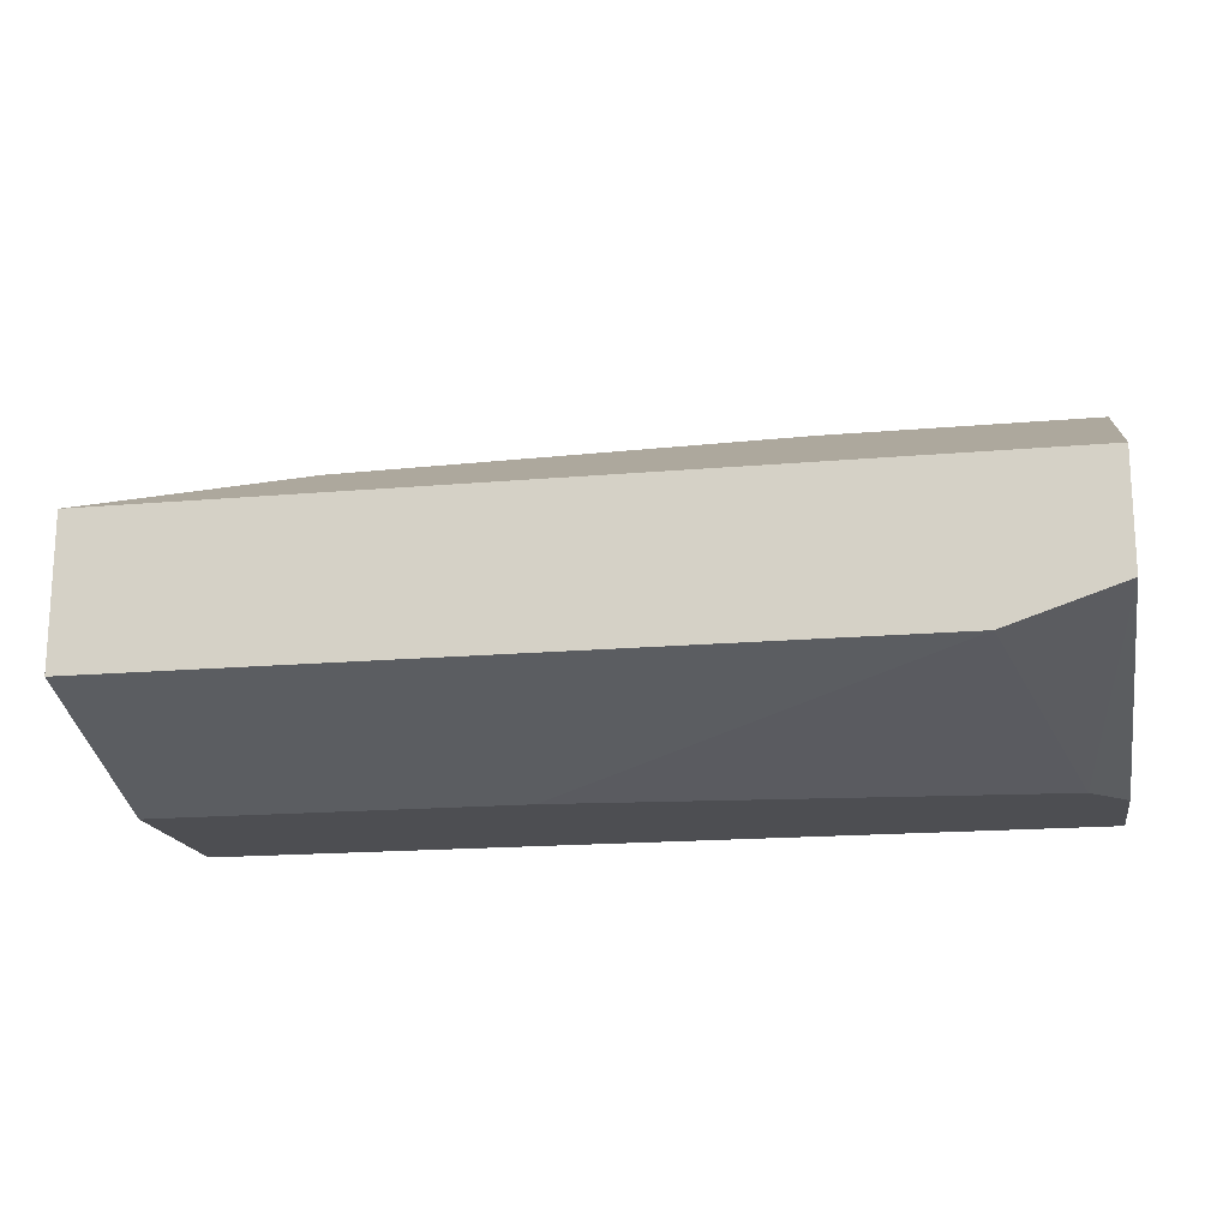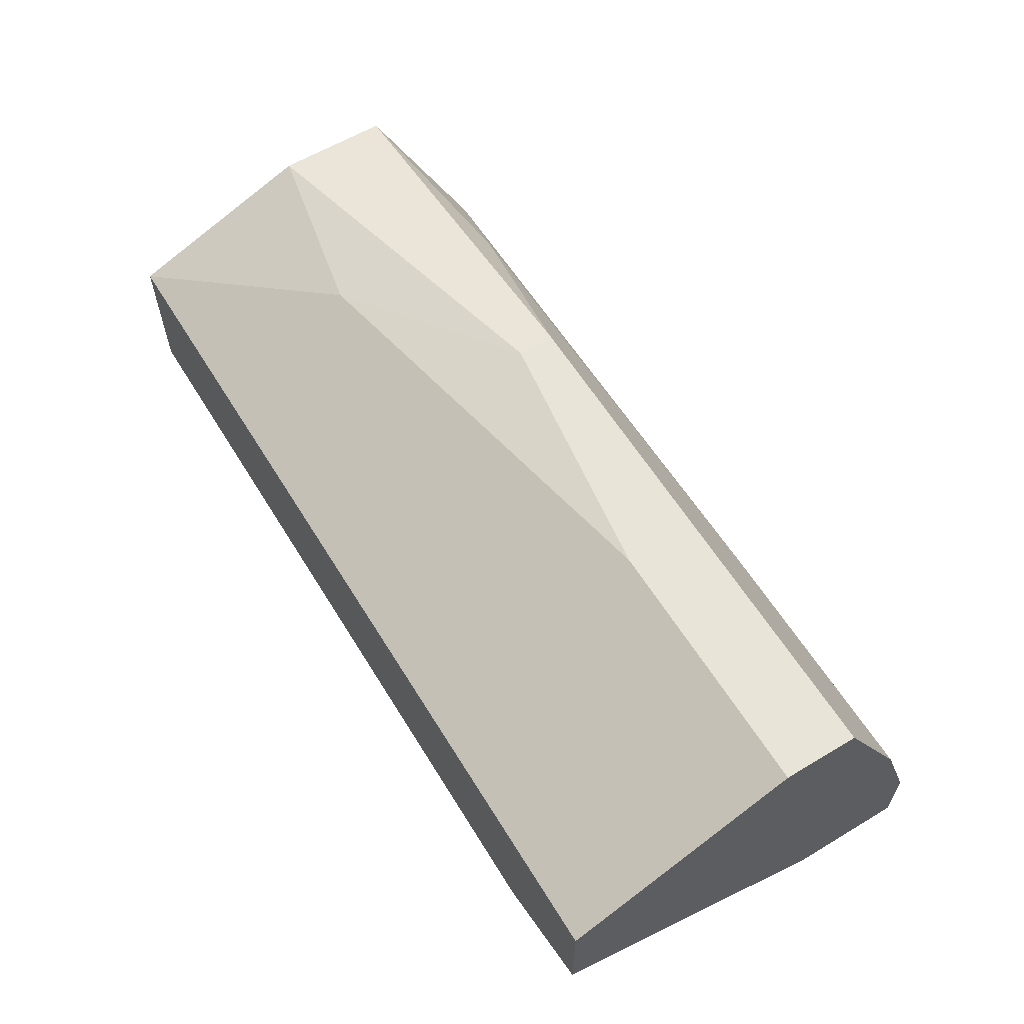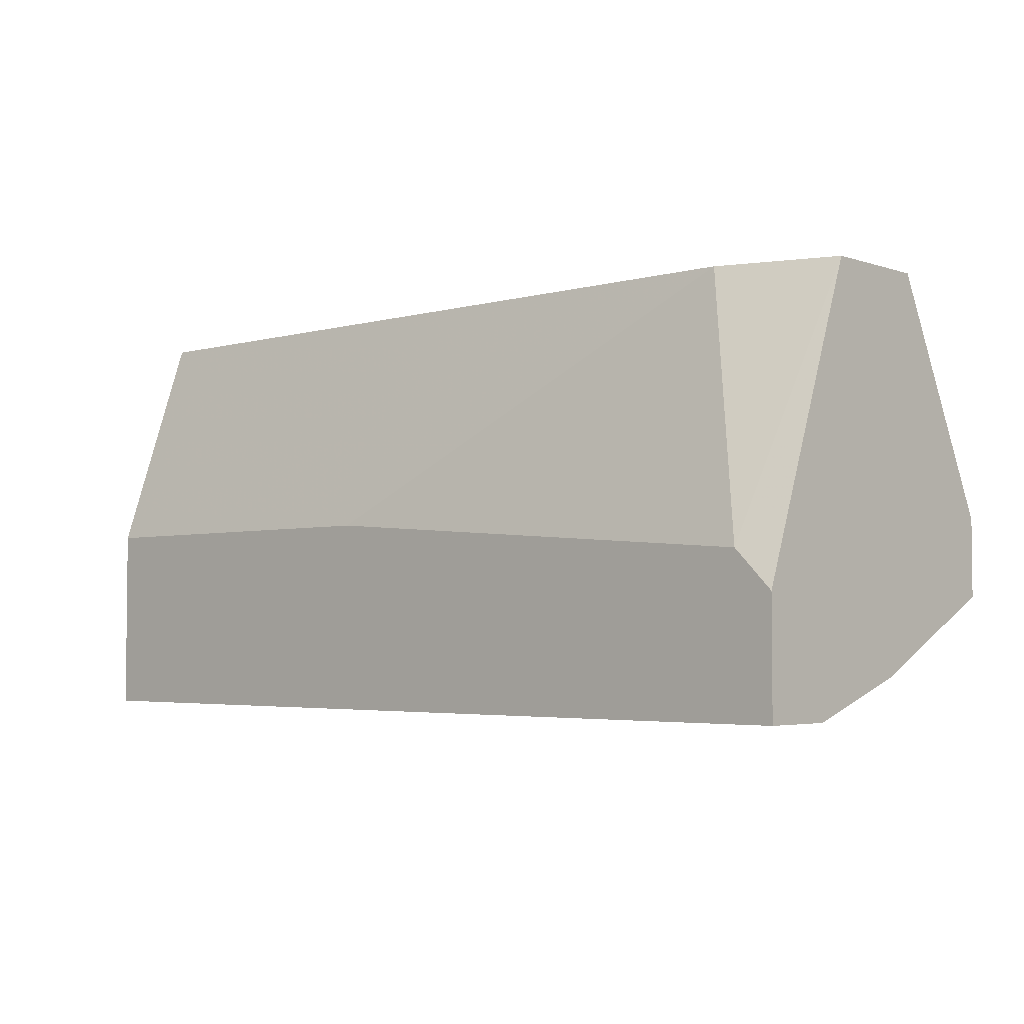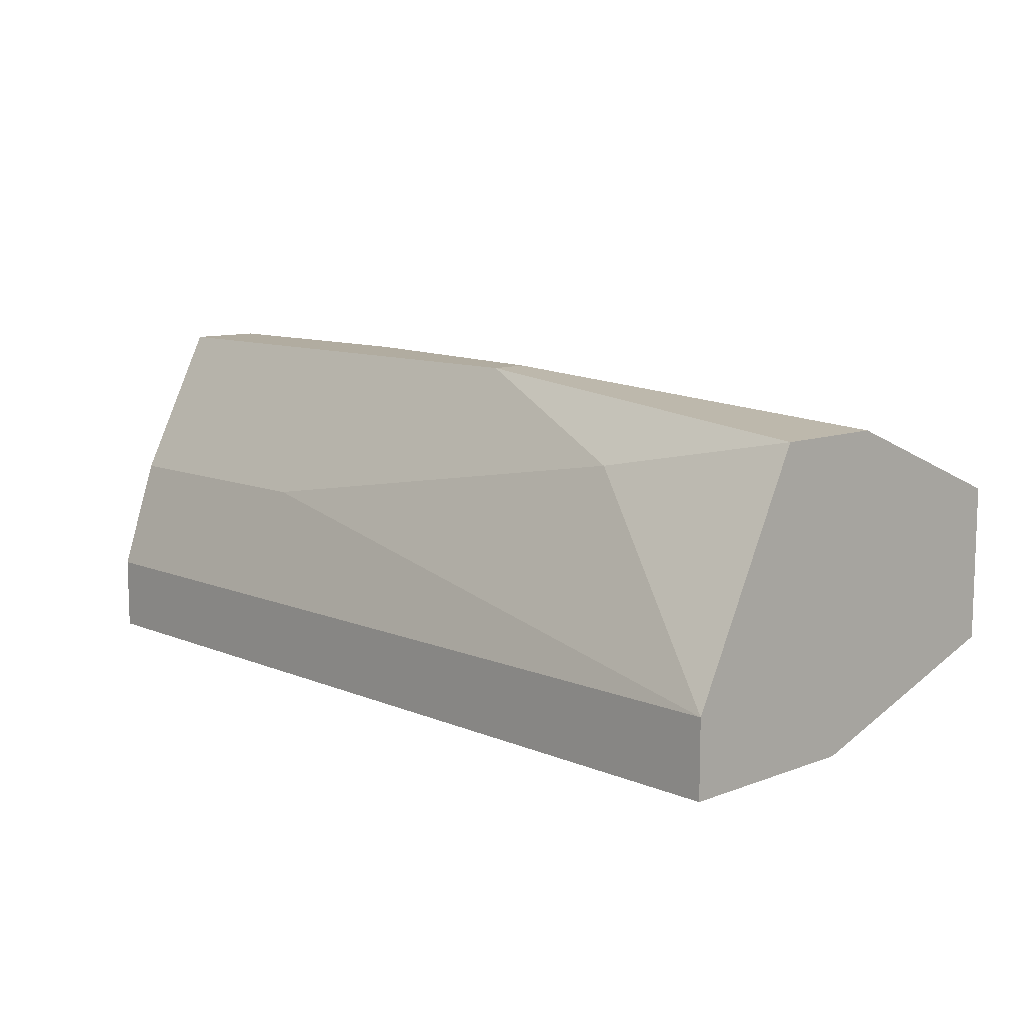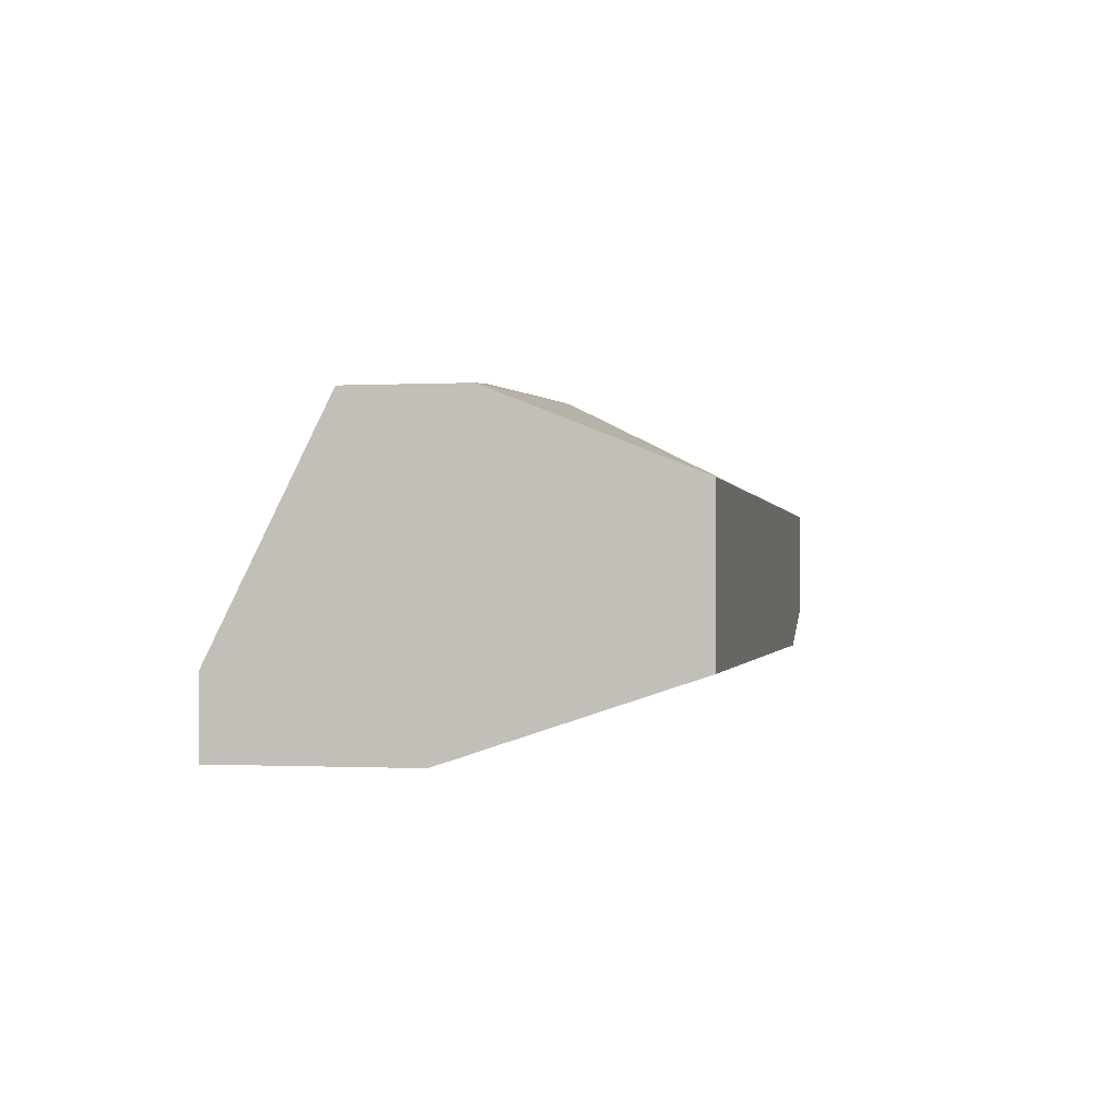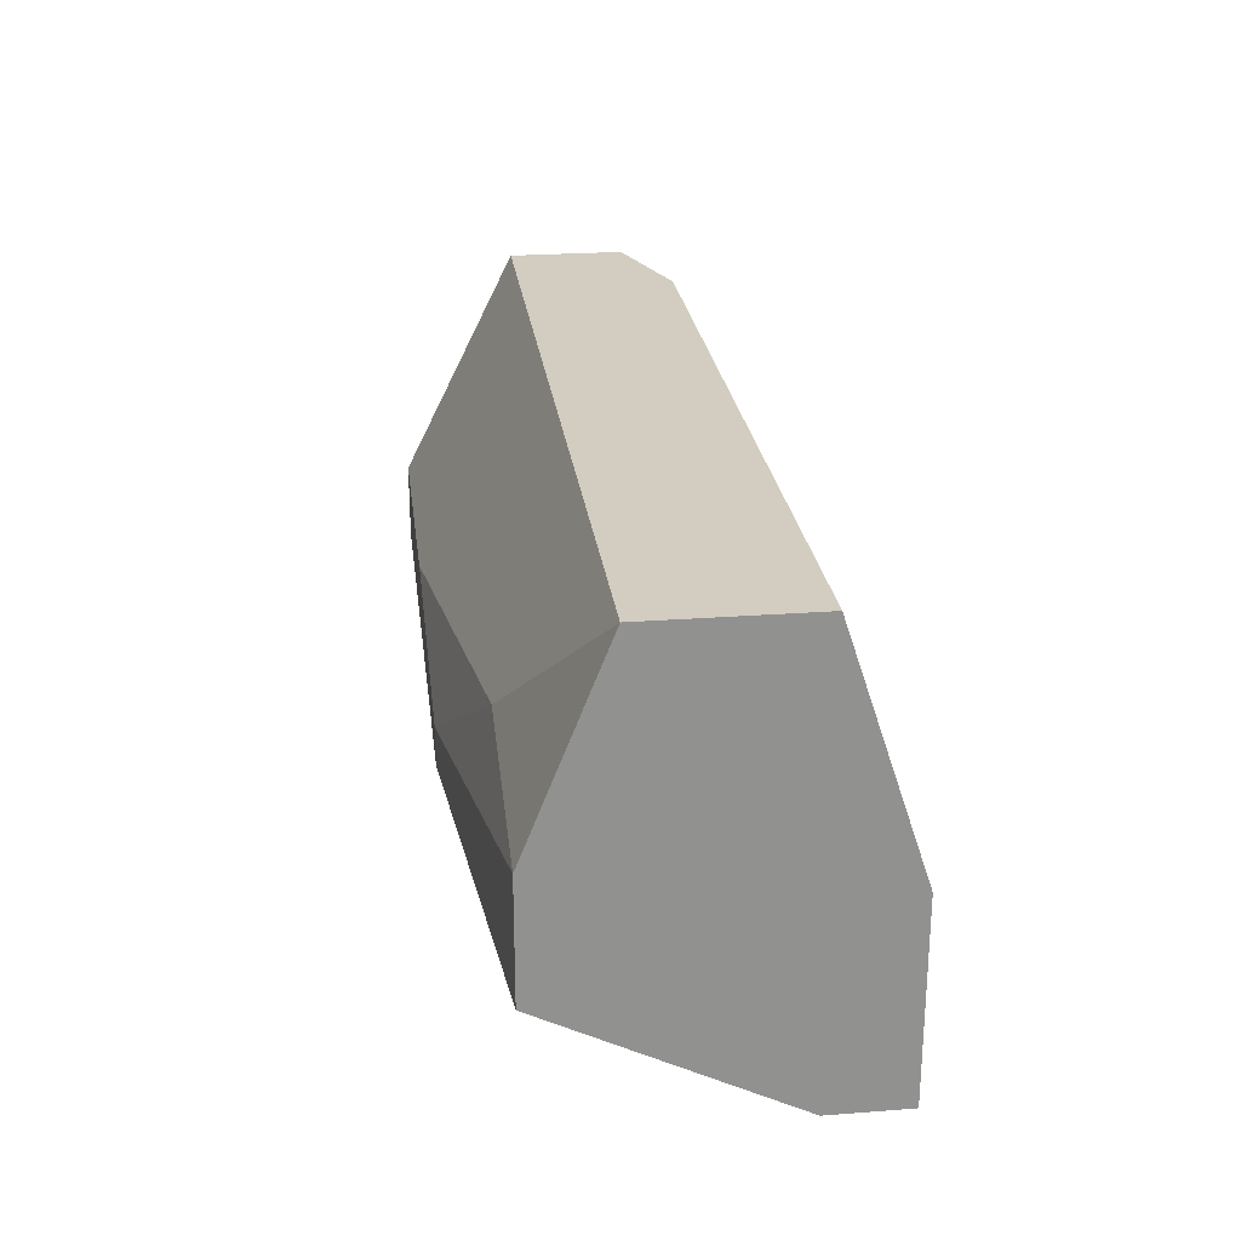
<metadata>
{"format":"obj","ext":"obj","renderer":"f3d","projection":"perspective","resolution":1024,"background":"white","views":[{"elev":-17.2,"azim":-170.1,"up":"+Z"},{"elev":60.4,"azim":-121.5,"up":"+Z"},{"elev":-3.7,"azim":-137.4,"up":"+Y"},{"elev":10.1,"azim":46.5,"up":"+Z"},{"elev":-0.8,"azim":100.8,"up":"+Z"},{"elev":24.6,"azim":82.9,"up":"+Y"}]}
</metadata>
<code>
v -0.03236 -0.03872 0.05295
v -0.001492 -0.03872 0.07432
v -0.001492 -0.04109 0.07432
v -0.001492 -0.03634 0.05295
v -0.03474 -0.02209 0.06008
v -0.03474 -0.02209 0.0672
v -0.03474 -0.04109 0.07432
v -0.03474 -0.04109 0.05295
v -0.03474 -0.04822 0.0577
v -0.03474 -0.04822 0.05295
v -0.03474 -0.04584 0.06482
v -0.03474 -0.03634 0.07432
v 0.01038 -0.04346 0.06957
v 0.01038 -0.03159 0.07195
v -0.01811 -0.04584 0.06482
v -0.01811 -0.03634 0.07432
v 0.02226 -0.02209 0.0577
v 0.02226 -0.02209 0.0672
v 0.02226 -0.04109 0.07195
v 0.02226 -0.04822 0.0577
v 0.02226 -0.04822 0.05295
v 0.02226 -0.03397 0.07195
v 0.02226 -0.03634 0.05295
v -0.02761 -0.02209 0.0577
f 13 11 15
f 21 18 19
f 18 24 6
f 9 7 6
f 18 21 17
f 24 18 17
f 9 6 8
f 17 21 23
f 24 17 23
f 21 8 23
f 9 21 20
f 21 19 20
f 21 9 10
f 9 8 10
f 8 21 10
f 14 18 16
f 18 6 16
f 16 7 3
f 7 9 11
f 9 20 11
f 6 24 5
f 8 6 5
f 18 14 22
f 19 18 22
f 3 19 22
f 23 8 1
f 5 24 1
f 8 5 1
f 6 7 12
f 7 16 12
f 16 6 12
f 20 19 13
f 19 3 13
f 3 7 13
f 7 11 13
f 24 23 4
f 1 24 4
f 23 1 4
f 14 16 2
f 16 3 2
f 22 14 2
f 3 22 2
f 11 20 15
f 20 13 15

</code>
